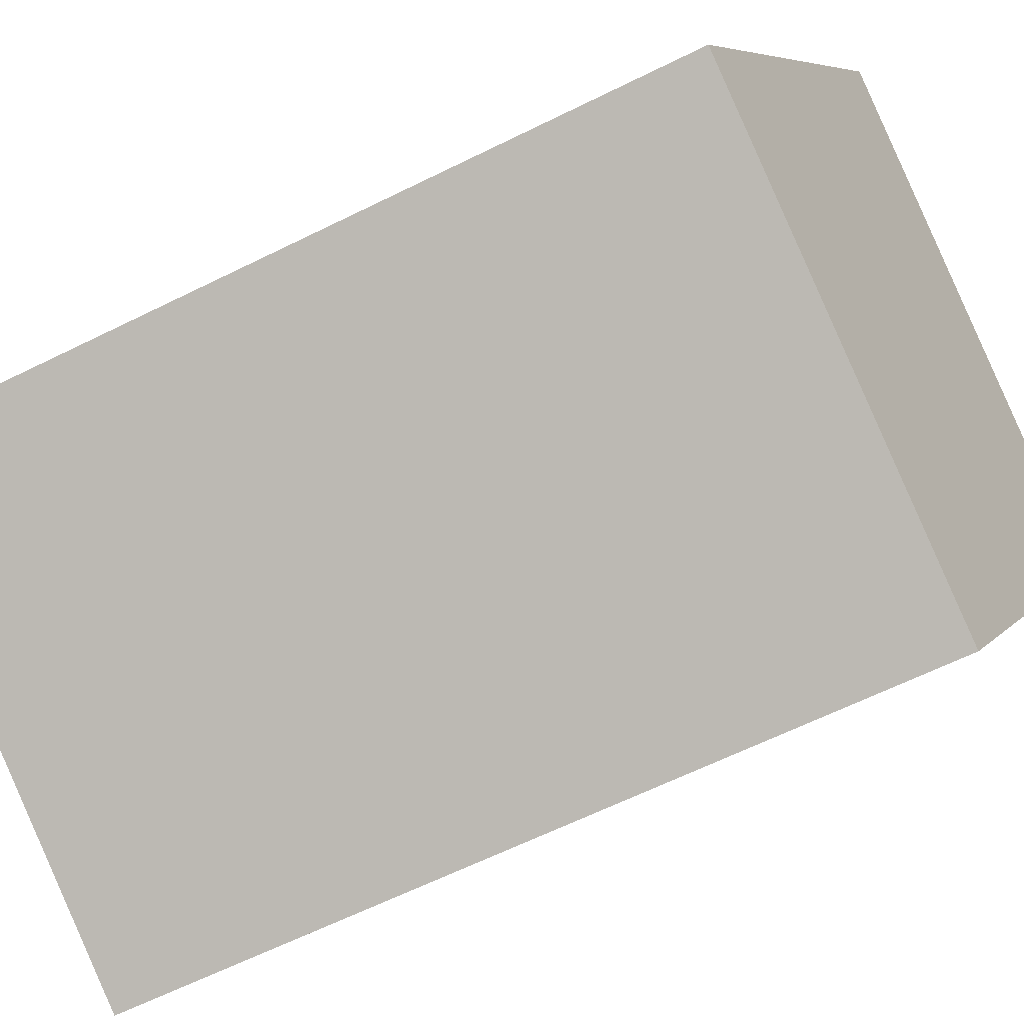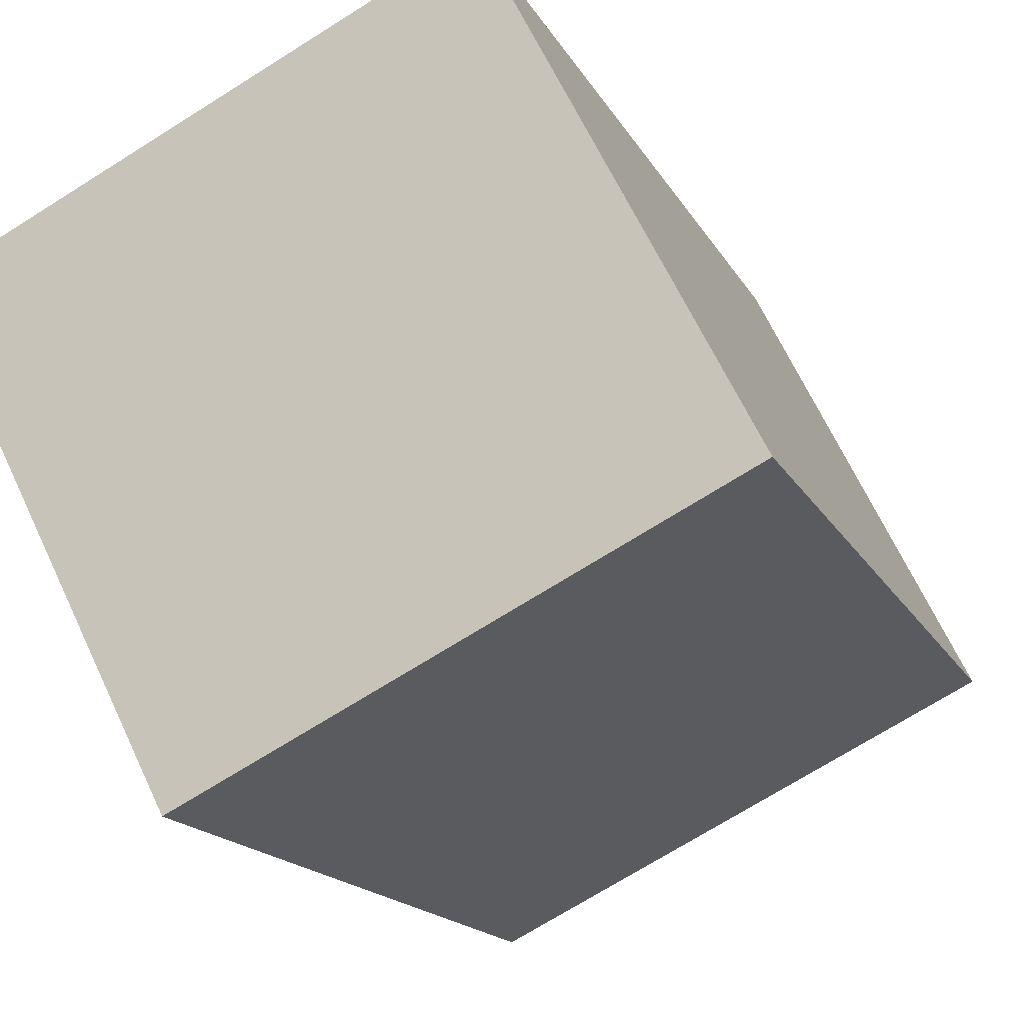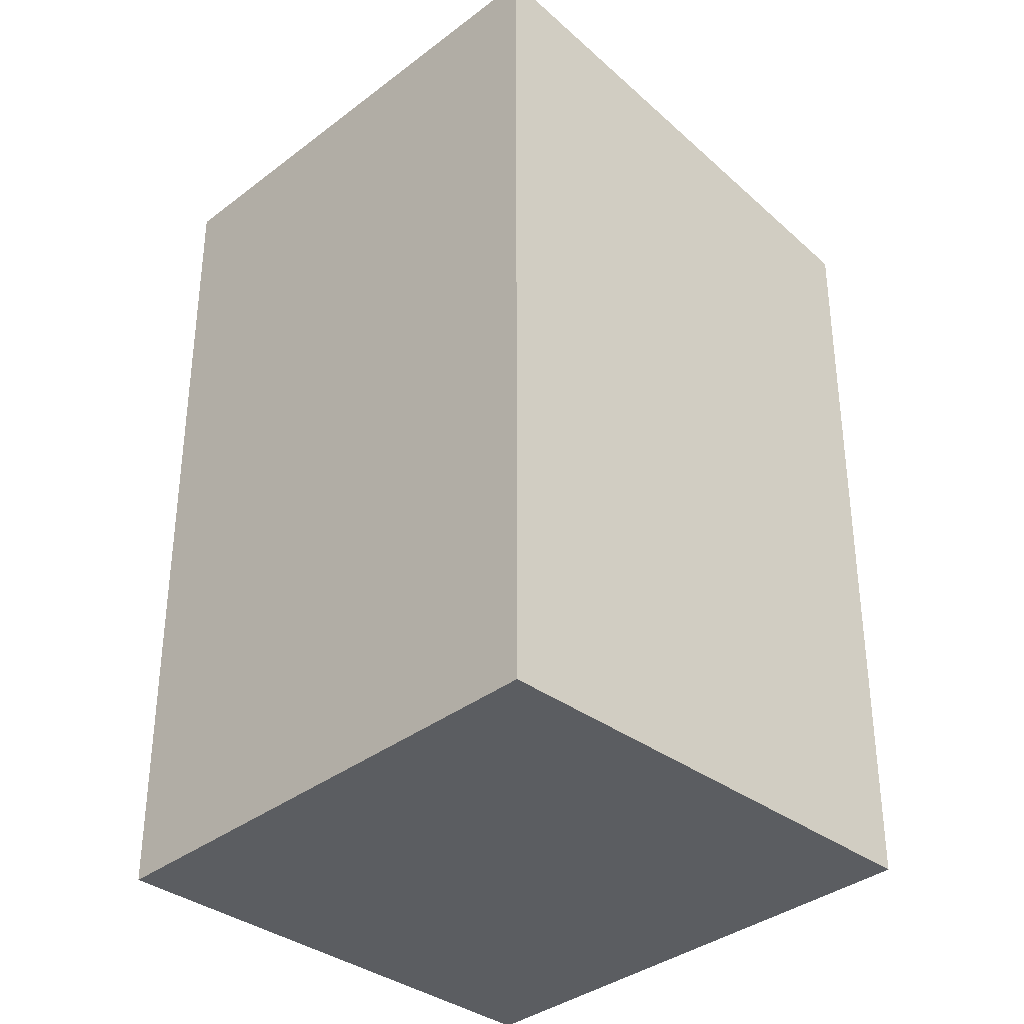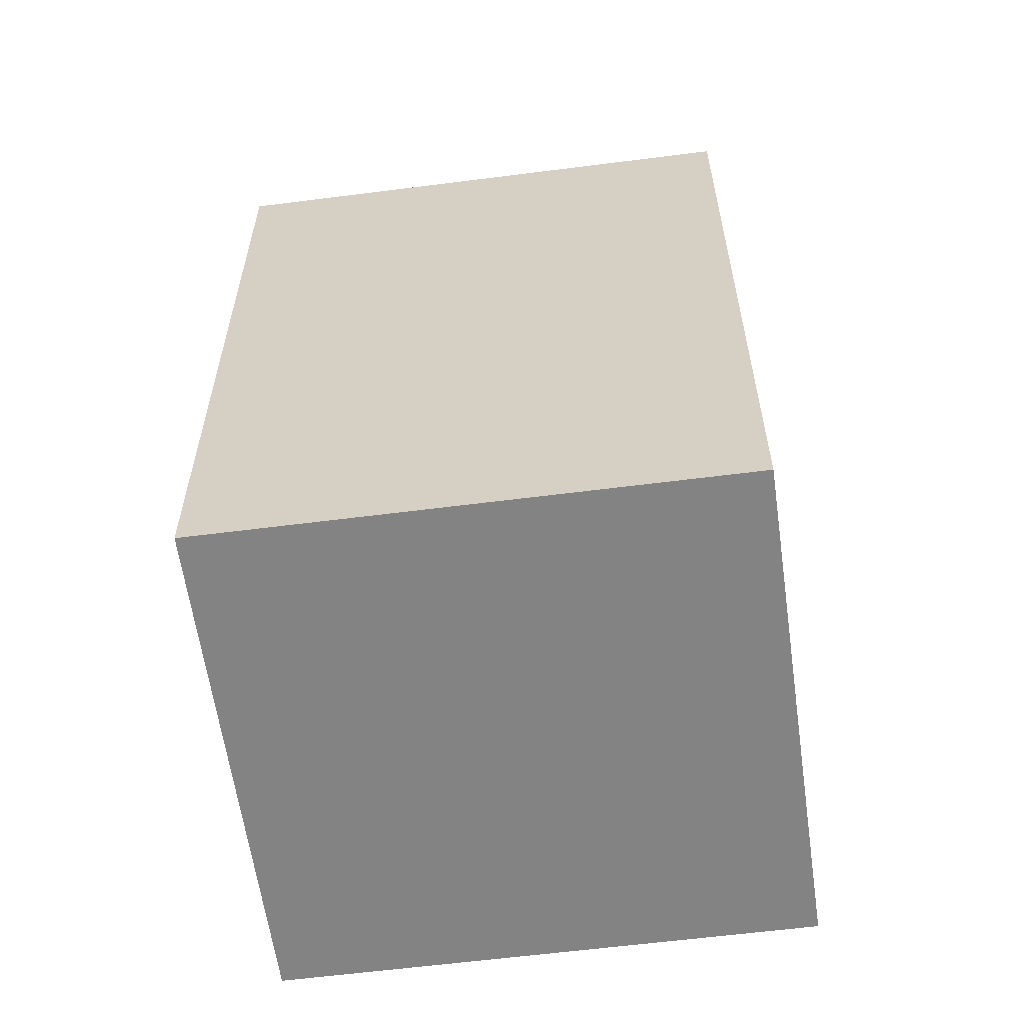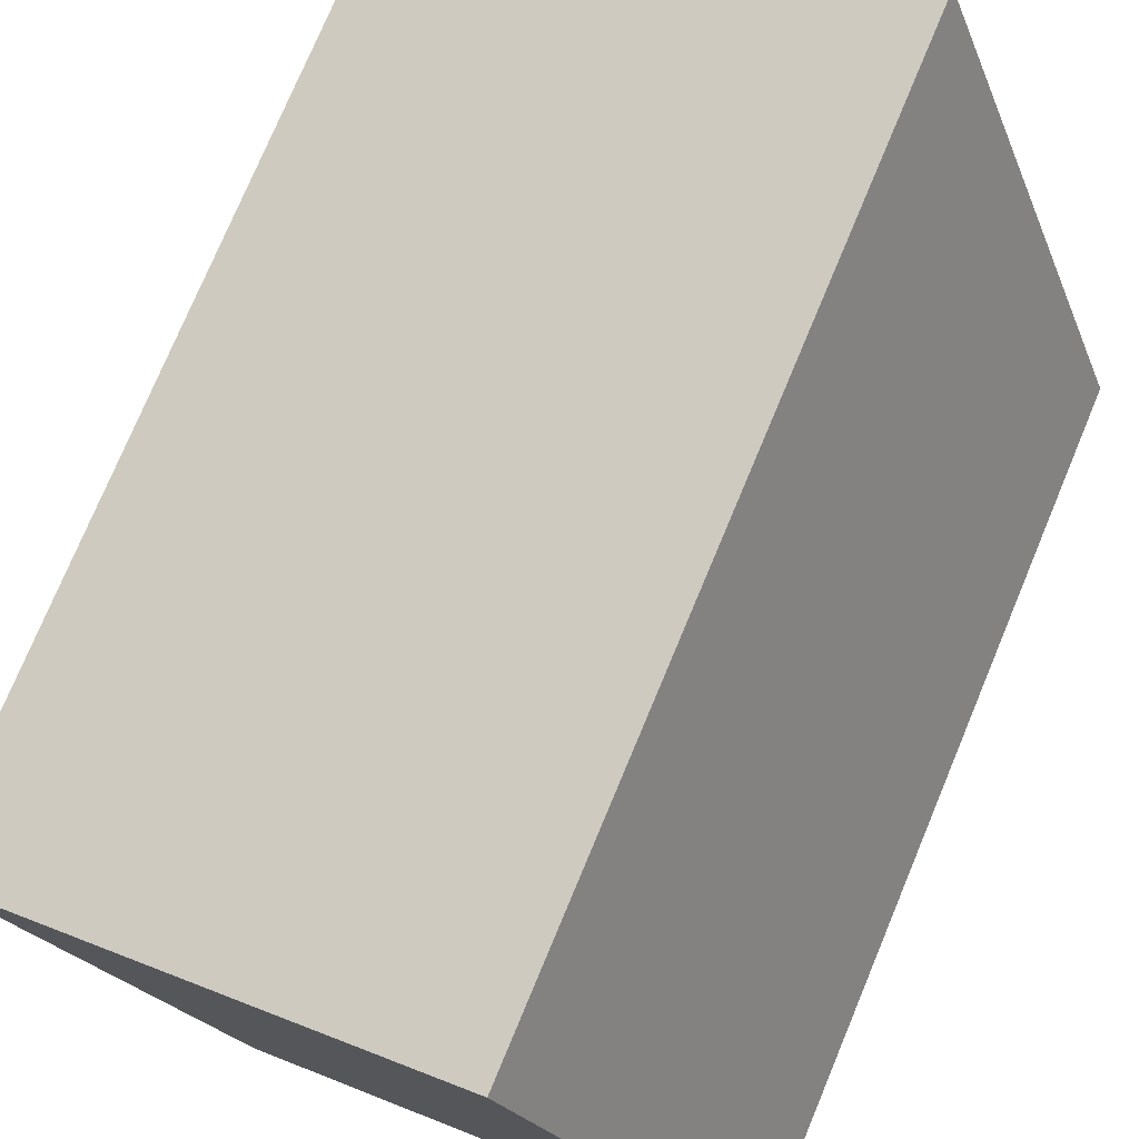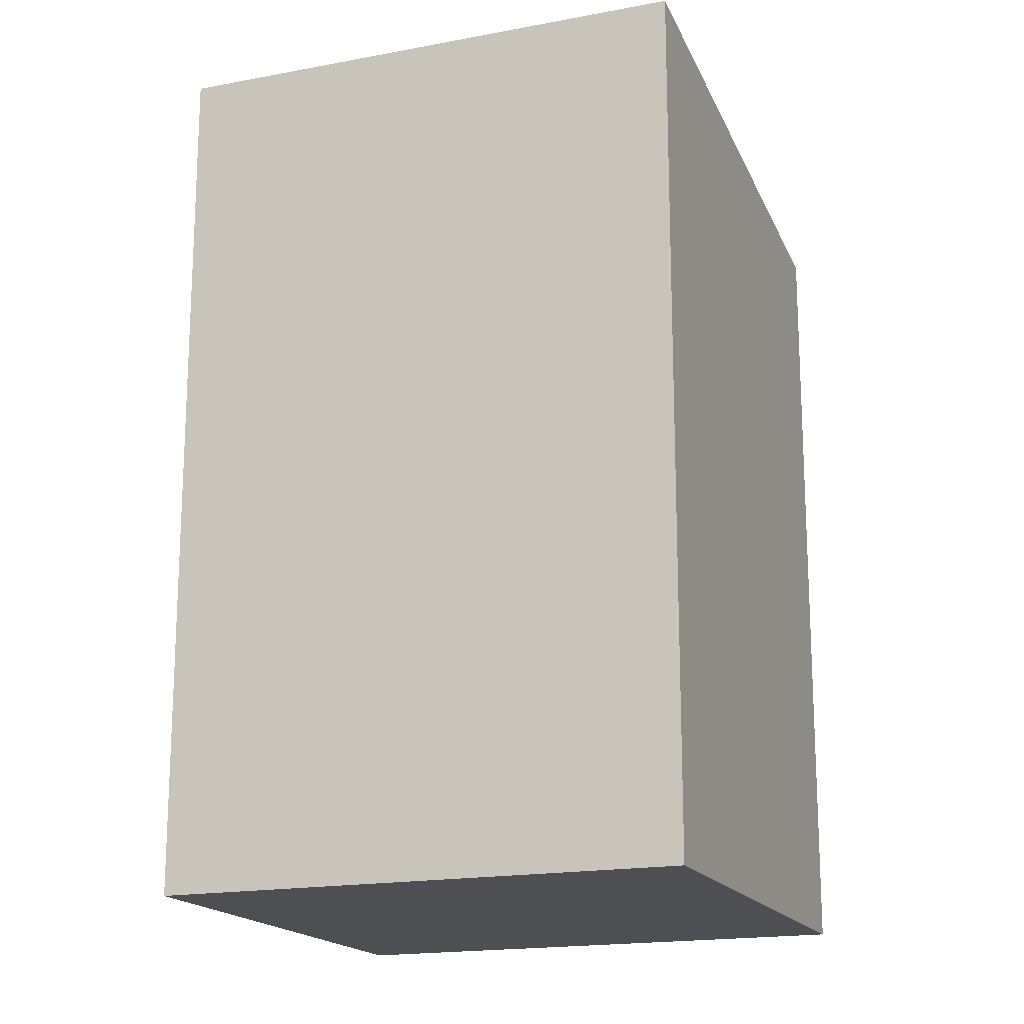
<metadata>
{"format":"obj","ext":"obj","renderer":"f3d","projection":"perspective","resolution":1024,"background":"white","views":[{"elev":-63.6,"azim":116.6,"up":"+Z"},{"elev":-15.9,"azim":19.3,"up":"+Z"},{"elev":-35.8,"azim":19.1,"up":"+Y"},{"elev":-61.0,"azim":161.3,"up":"+Y"},{"elev":76.1,"azim":22.7,"up":"+Z"},{"elev":-17.7,"azim":-5.4,"up":"+Y"}]}
</metadata>
<code>
v  5.884 20.39 -11.69
v  12.25 22.65 6.009
v  18.13 20.39 -5.677
v  0.0004835 22.65 -0.0007178
v  5.884 7.155e-16 -11.69
v  0 0 0
v  18.13 3.475e-16 -5.676
v  12.25 -3.68e-16 6.01
g defaultobject
f 1 2 3
f 2 1 4
f 4 5 6
f 5 4 1
f 1 7 5
f 7 1 3
f 7 2 8
f 2 7 3
f 8 4 6
f 4 8 2
f 5 8 6
f 8 5 7

</code>
